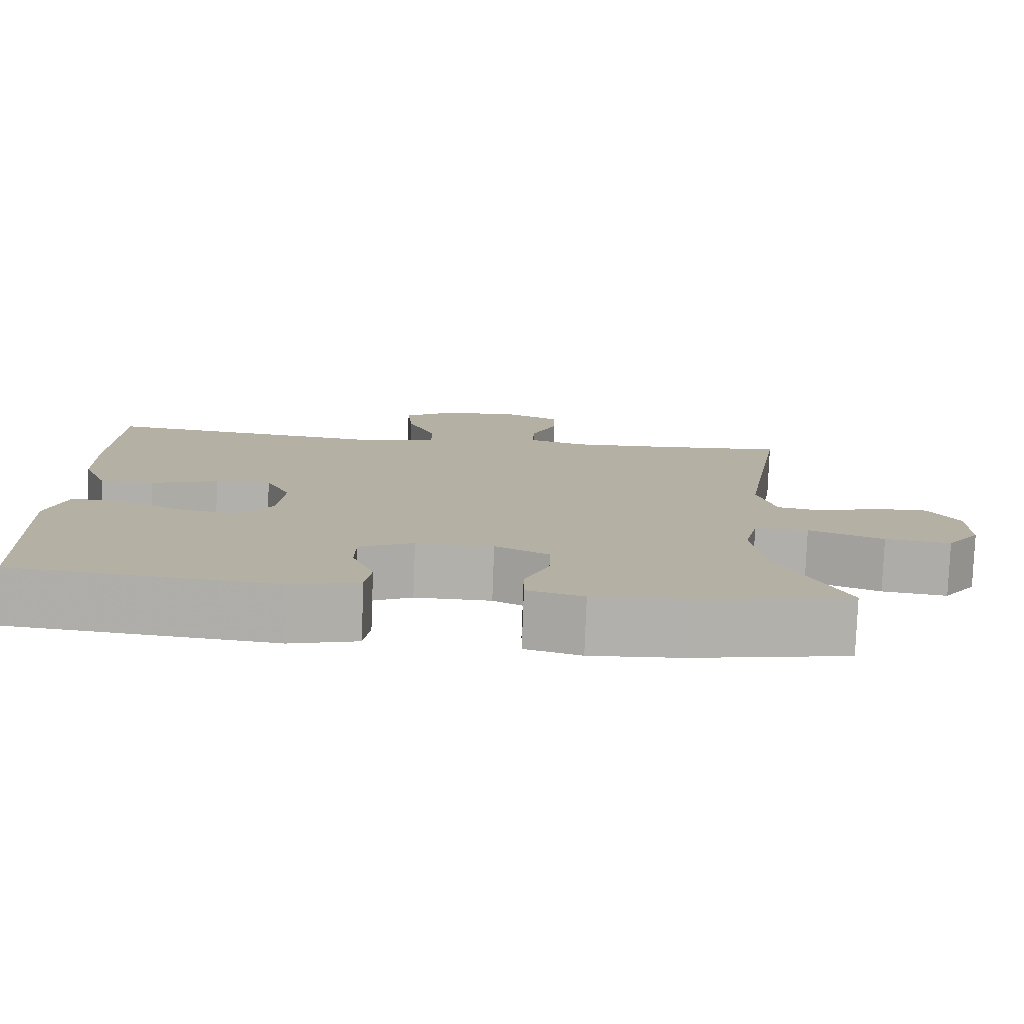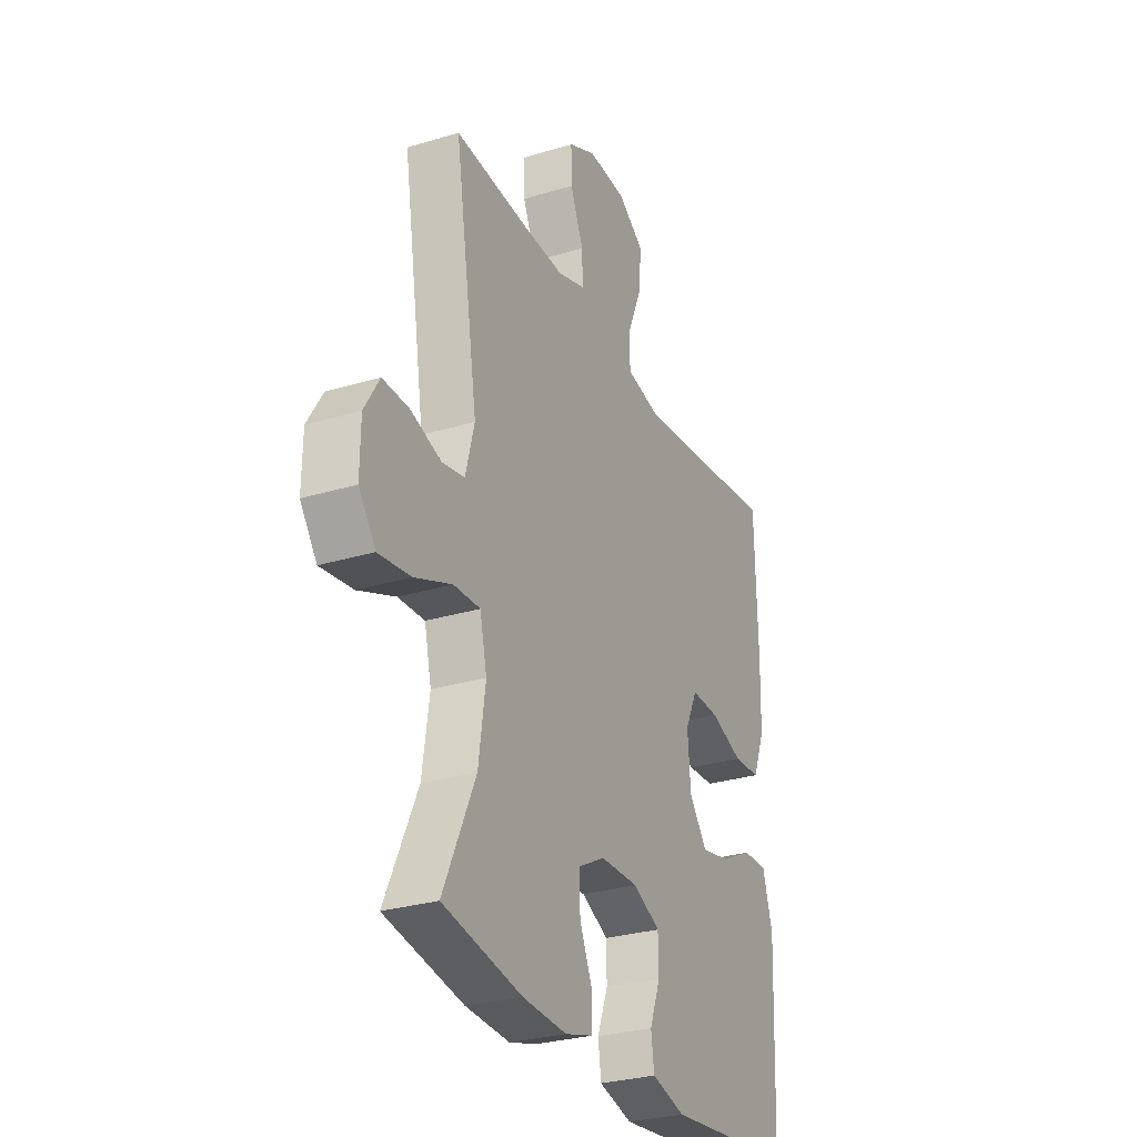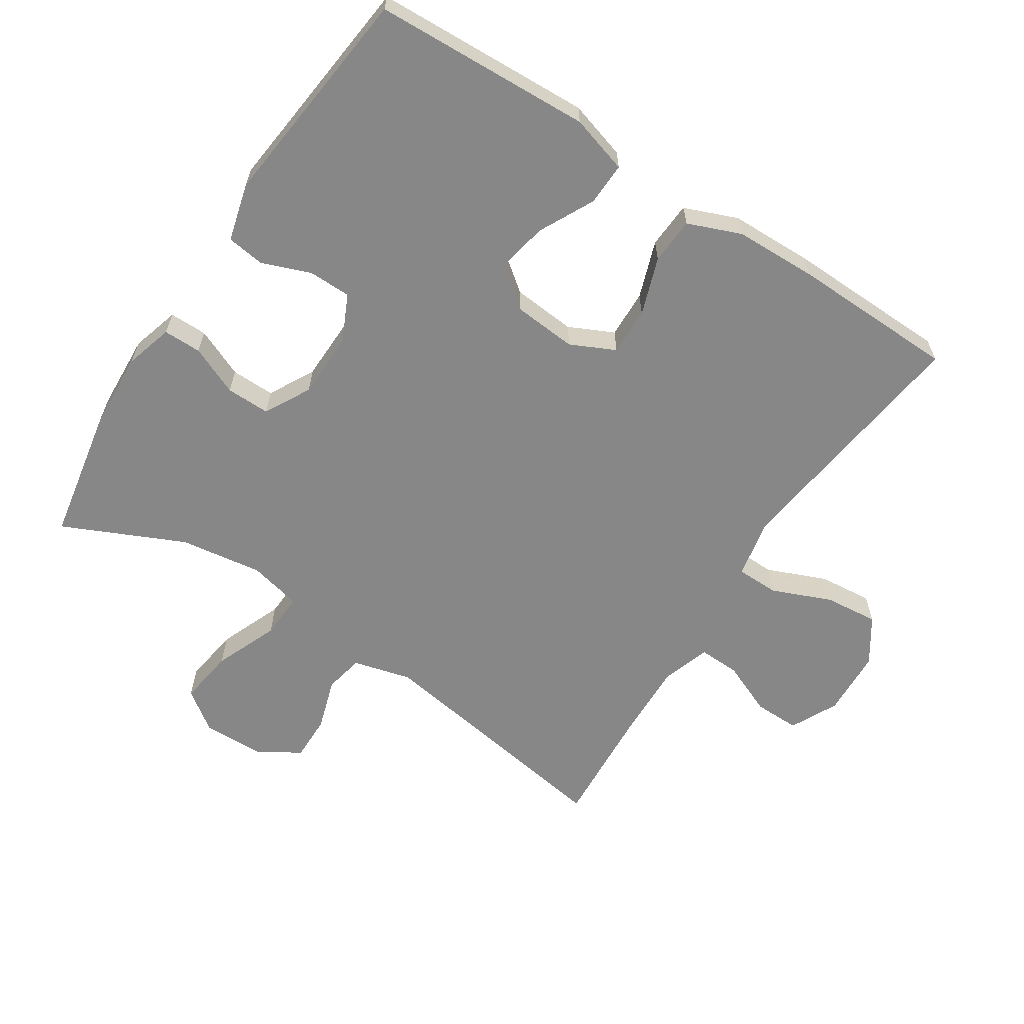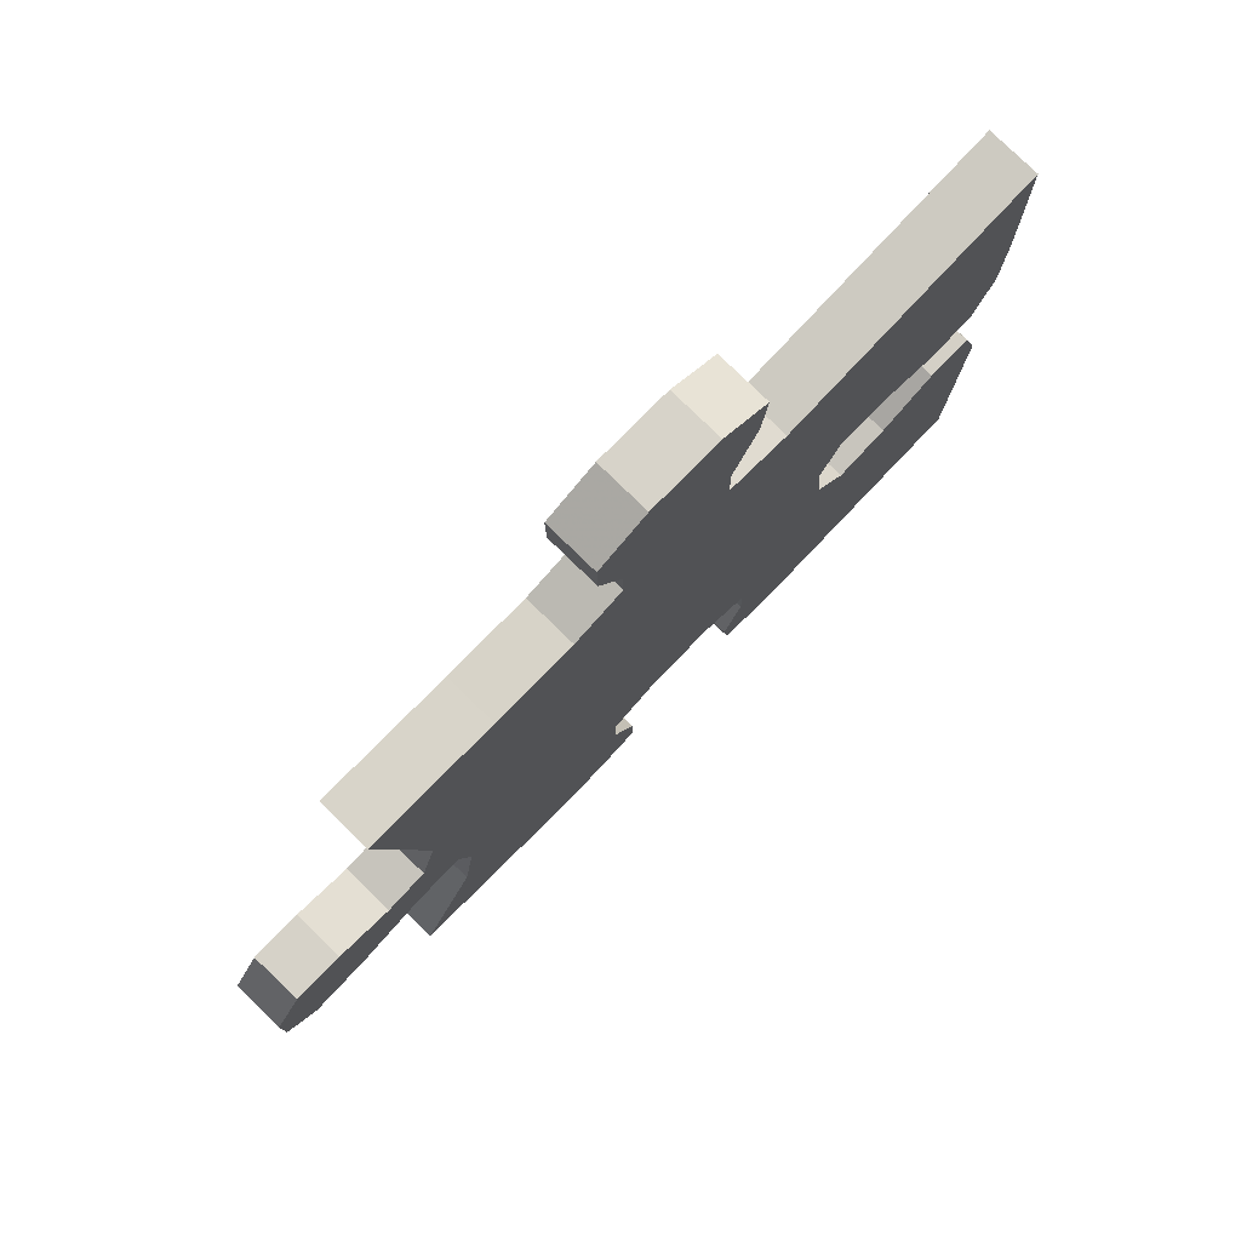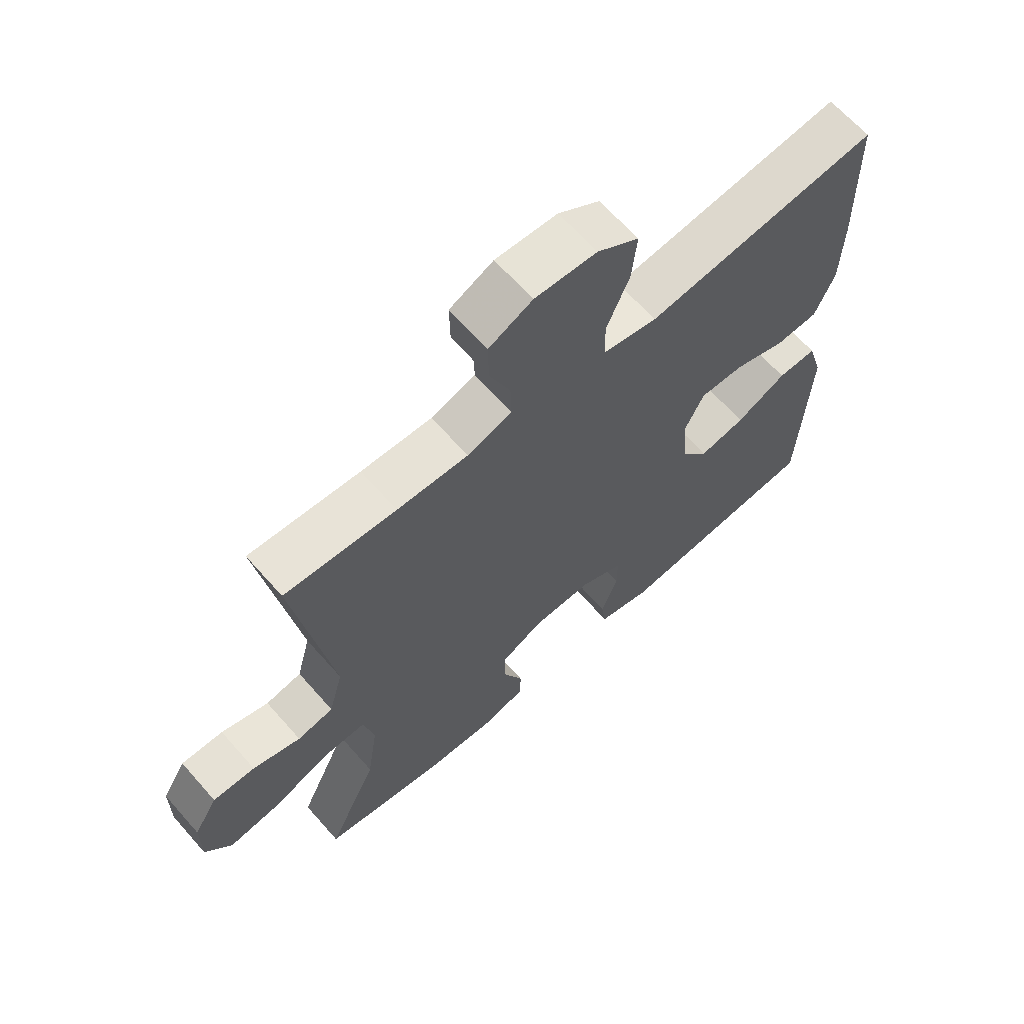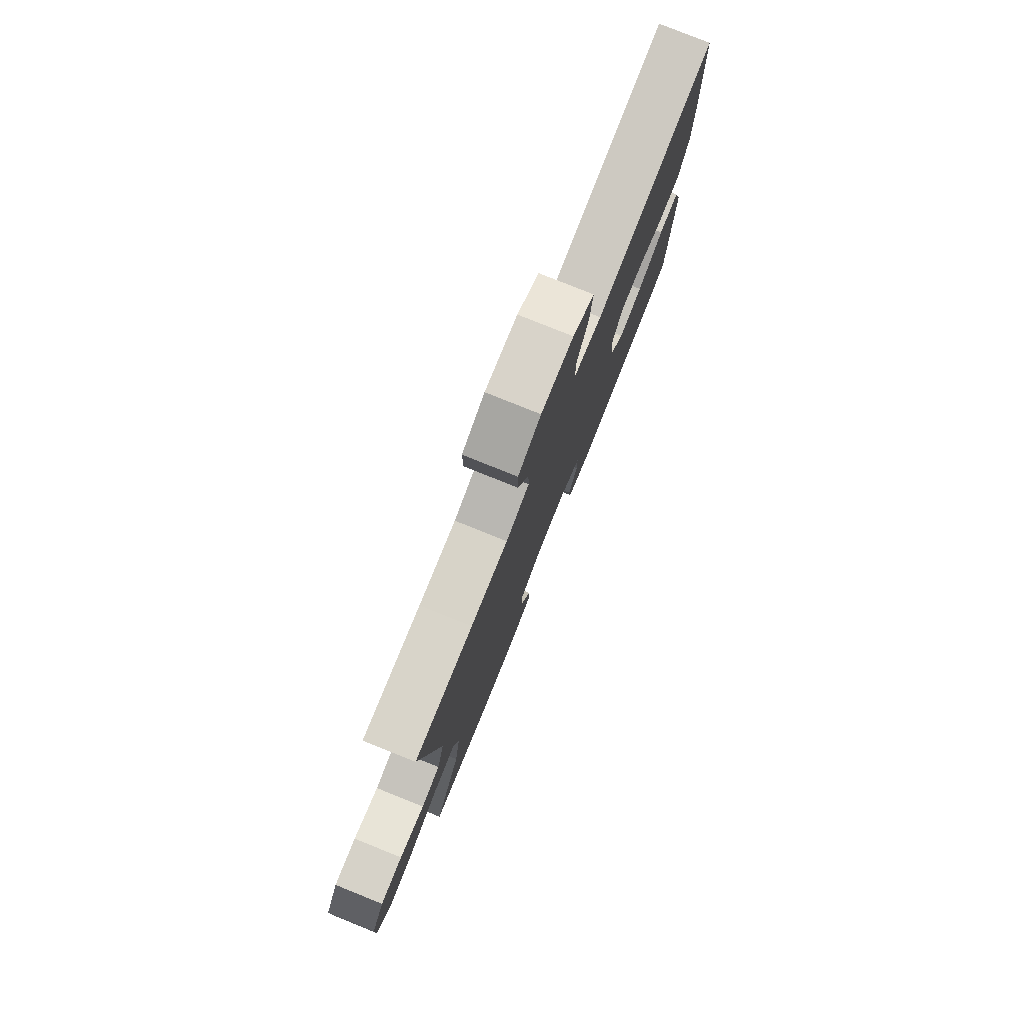
<metadata>
{"format":"obj","ext":"obj","renderer":"f3d","projection":"perspective","resolution":1024,"background":"white","views":[{"elev":-78.6,"azim":-2.1,"up":"+Z"},{"elev":-29.0,"azim":114.3,"up":"+Z"},{"elev":-62.3,"azim":-123.0,"up":"+Y"},{"elev":78.9,"azim":134.2,"up":"+Z"},{"elev":65.4,"azim":138.6,"up":"+Z"},{"elev":79.1,"azim":111.9,"up":"+Z"}]}
</metadata>
<code>
v 0.5 0.07 0.5
v 0.44 0.07 0.12
v 0.463 0.07 0.032
v 0.522 0.07 0.02
v 0.6 0.07 0.045
v 0.669 0.07 0.046
v 0.708 0.07 -0.019
v 0.709 0.07 -0.111
v 0.666 0.07 -0.17
v 0.582 0.07 -0.158
v 0.486 0.07 -0.119
v 0.417 0.07 -0.116
v 0.399 0.07 -0.195
v 0.417 0.07 -0.319
v 0.5 0.07 -0.5
v 0.297 0.07 -0.537
v 0.182 0.07 -0.543
v 0.11 0.07 -0.522
v 0.11 0.07 -0.465
v 0.142 0.07 -0.391
v 0.143 0.07 -0.325
v 0.074 0.07 -0.288
v -0.025 0.07 -0.286
v -0.095 0.07 -0.319
v -0.096 0.07 -0.383
v -0.068 0.07 -0.456
v -0.076 0.07 -0.513
v -0.163 0.07 -0.536
v -0.5 0.07 -0.5
v -0.514 0.07 -0.173
v -0.488 0.07 -0.086
v -0.424 0.07 -0.088
v -0.341 0.07 -0.13
v -0.265 0.07 -0.145
v -0.219 0.07 -0.085
v -0.211 0.07 0.01
v -0.243 0.07 0.077
v -0.315 0.07 0.075
v -0.401 0.07 0.045
v -0.471 0.07 0.049
v -0.503 0.07 0.129
v -0.506 0.07 0.253
v -0.5 0.07 0.5
v -0.119 0.07 0.452
v -0.03 0.07 0.47
v -0.029 0.07 0.534
v -0.066 0.07 0.623
v -0.074 0.07 0.704
v -0.006 0.07 0.749
v 0.095 0.07 0.754
v 0.166 0.07 0.719
v 0.165 0.07 0.65
v 0.131 0.07 0.57
v 0.129 0.07 0.508
v 0.202 0.07 0.484
v 0.318 0.07 0.488
v 0.5 0 0.5
v 0.44 0 0.12
v 0.463 0 0.032
v 0.522 0 0.02
v 0.6 0 0.045
v 0.669 0 0.046
v 0.708 0 -0.019
v 0.709 0 -0.111
v 0.666 0 -0.17
v 0.582 0 -0.158
v 0.486 0 -0.119
v 0.417 0 -0.116
v 0.399 0 -0.195
v 0.417 0 -0.319
v 0.5 0 -0.5
v 0.297 0 -0.537
v 0.182 0 -0.543
v 0.11 0 -0.522
v 0.11 0 -0.465
v 0.142 0 -0.391
v 0.143 0 -0.325
v 0.074 0 -0.288
v -0.025 0 -0.286
v -0.095 0 -0.319
v -0.096 0 -0.383
v -0.068 0 -0.456
v -0.076 0 -0.513
v -0.163 0 -0.536
v -0.5 0 -0.5
v -0.514 0 -0.173
v -0.488 0 -0.086
v -0.424 0 -0.088
v -0.341 0 -0.13
v -0.265 0 -0.145
v -0.219 0 -0.085
v -0.211 0 0.01
v -0.243 0 0.077
v -0.315 0 0.075
v -0.401 0 0.045
v -0.471 0 0.049
v -0.503 0 0.129
v -0.506 0 0.253
v -0.5 0 0.5
v -0.119 0 0.452
v -0.03 0 0.47
v -0.029 0 0.534
v -0.066 0 0.623
v -0.074 0 0.704
v -0.006 0 0.749
v 0.095 0 0.754
v 0.166 0 0.719
v 0.165 0 0.65
v 0.131 0 0.57
v 0.129 0 0.508
v 0.202 0 0.484
v 0.318 0 0.488
f 51 52 53
f 50 51 53
f 49 50 53
f 48 49 53
f 47 48 53
f 46 47 53
f 45 46 53 54
f 42 43 44
f 41 42 44
f 40 41 44
f 39 40 44
f 38 39 44
f 37 38 44 45
f 45 54 55
f 37 45 55
f 36 37 55
f 31 32 33
f 30 31 33
f 29 30 33
f 28 29 33
f 27 28 33
f 26 27 33
f 25 26 33
f 24 25 33 34
f 23 24 34 35
f 18 19 20
f 17 18 20
f 16 17 20
f 15 16 20
f 14 15 20
f 13 14 20 21
f 12 13 21 22
f 9 10 11
f 8 9 11
f 7 8 11
f 6 7 11
f 5 6 11
f 4 5 11
f 3 4 11 12
f 36 55 56
f 35 36 56
f 23 35 56
f 22 23 56
f 12 22 56
f 3 12 56
f 2 3 56
f 1 2 56
f 109 108 107
f 109 107 106
f 109 106 105
f 109 105 104
f 109 104 103
f 109 103 102
f 110 109 102 101
f 100 99 98
f 100 98 97
f 100 97 96
f 100 96 95
f 100 95 94
f 101 100 94 93
f 111 110 101
f 111 101 93
f 111 93 92
f 89 88 87
f 89 87 86
f 89 86 85
f 89 85 84
f 89 84 83
f 89 83 82
f 89 82 81
f 90 89 81 80
f 91 90 80 79
f 76 75 74
f 76 74 73
f 76 73 72
f 76 72 71
f 76 71 70
f 77 76 70 69
f 78 77 69 68
f 67 66 65
f 67 65 64
f 67 64 63
f 67 63 62
f 67 62 61
f 67 61 60
f 68 67 60 59
f 112 111 92
f 112 92 91
f 112 91 79
f 112 79 78
f 112 78 68
f 112 68 59
f 112 59 58
f 112 58 57
f 1 57 58 2
f 2 58 59 3
f 3 59 60 4
f 4 60 61 5
f 5 61 62 6
f 6 62 63 7
f 7 63 64 8
f 8 64 65 9
f 9 65 66 10
f 10 66 67 11
f 11 67 68 12
f 12 68 69 13
f 13 69 70 14
f 14 70 71 15
f 15 71 72 16
f 16 72 73 17
f 17 73 74 18
f 18 74 75 19
f 19 75 76 20
f 20 76 77 21
f 21 77 78 22
f 22 78 79 23
f 23 79 80 24
f 24 80 81 25
f 25 81 82 26
f 26 82 83 27
f 27 83 84 28
f 28 84 85 29
f 29 85 86 30
f 30 86 87 31
f 31 87 88 32
f 32 88 89 33
f 33 89 90 34
f 34 90 91 35
f 35 91 92 36
f 36 92 93 37
f 37 93 94 38
f 38 94 95 39
f 39 95 96 40
f 40 96 97 41
f 41 97 98 42
f 42 98 99 43
f 43 99 100 44
f 44 100 101 45
f 45 101 102 46
f 46 102 103 47
f 47 103 104 48
f 48 104 105 49
f 49 105 106 50
f 50 106 107 51
f 51 107 108 52
f 52 108 109 53
f 53 109 110 54
f 54 110 111 55
f 55 111 112 56
f 56 112 57 1

</code>
